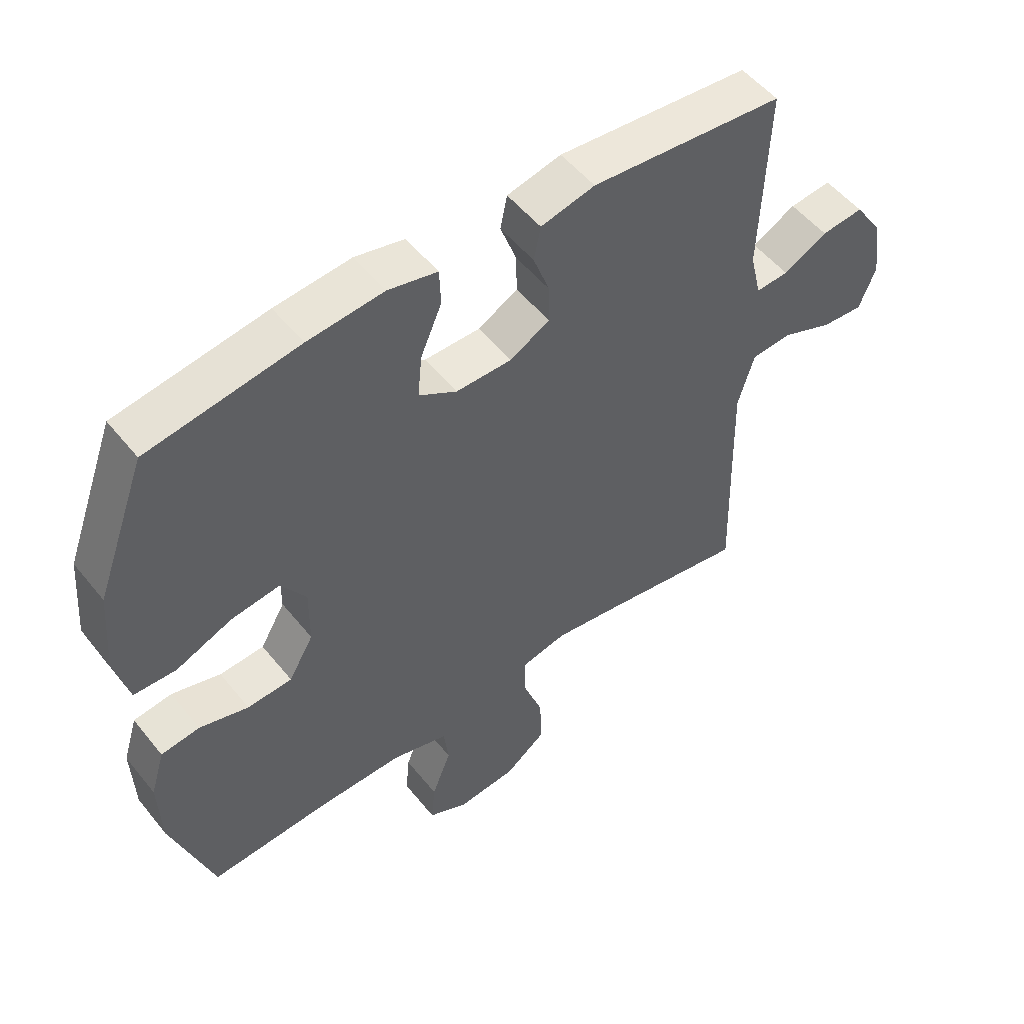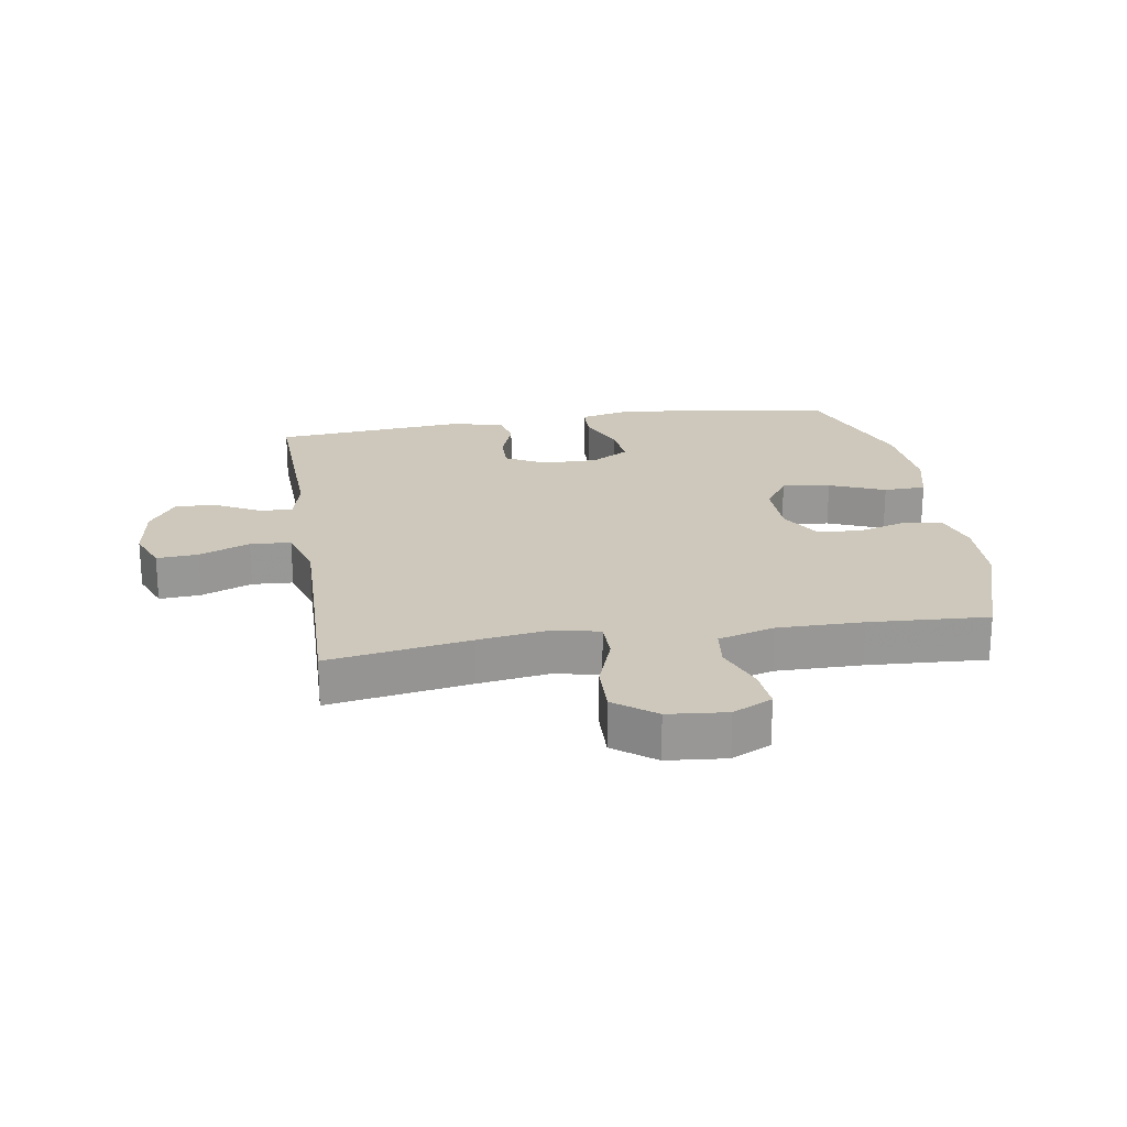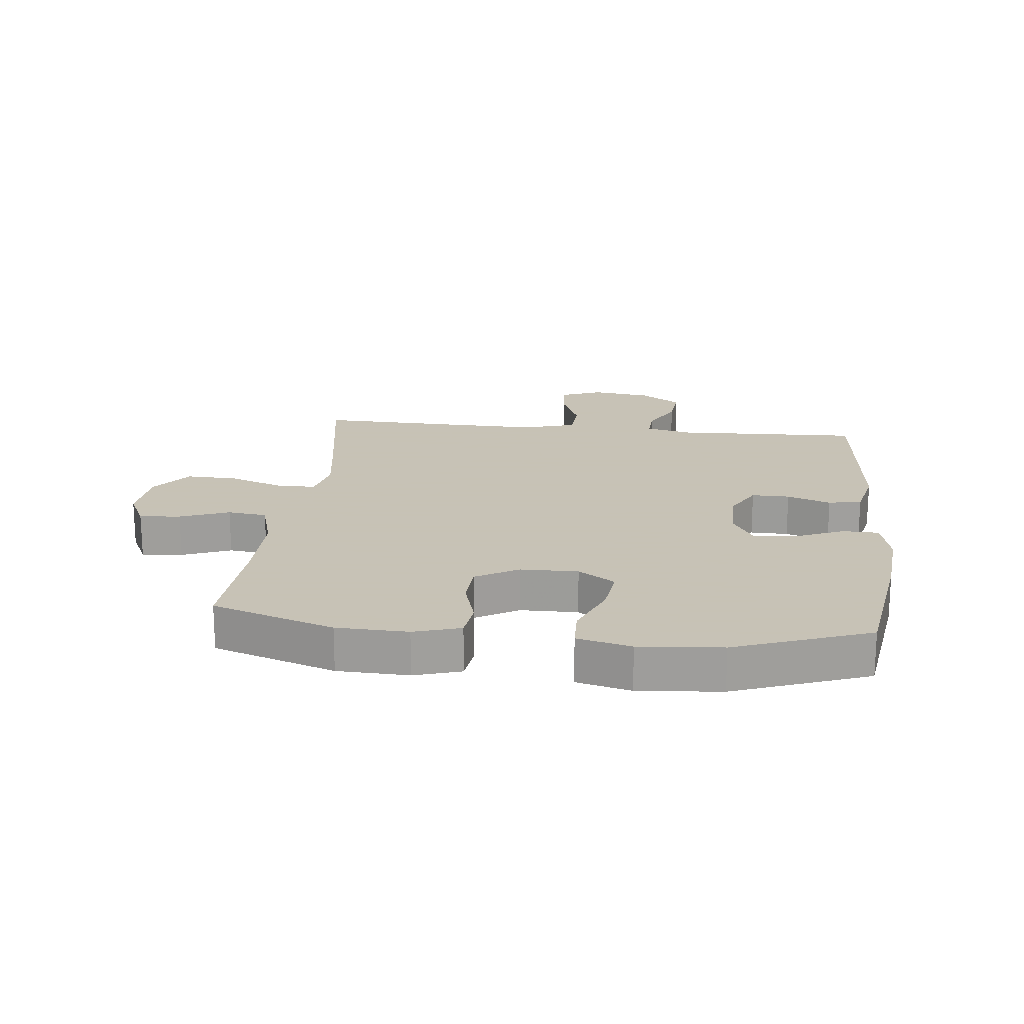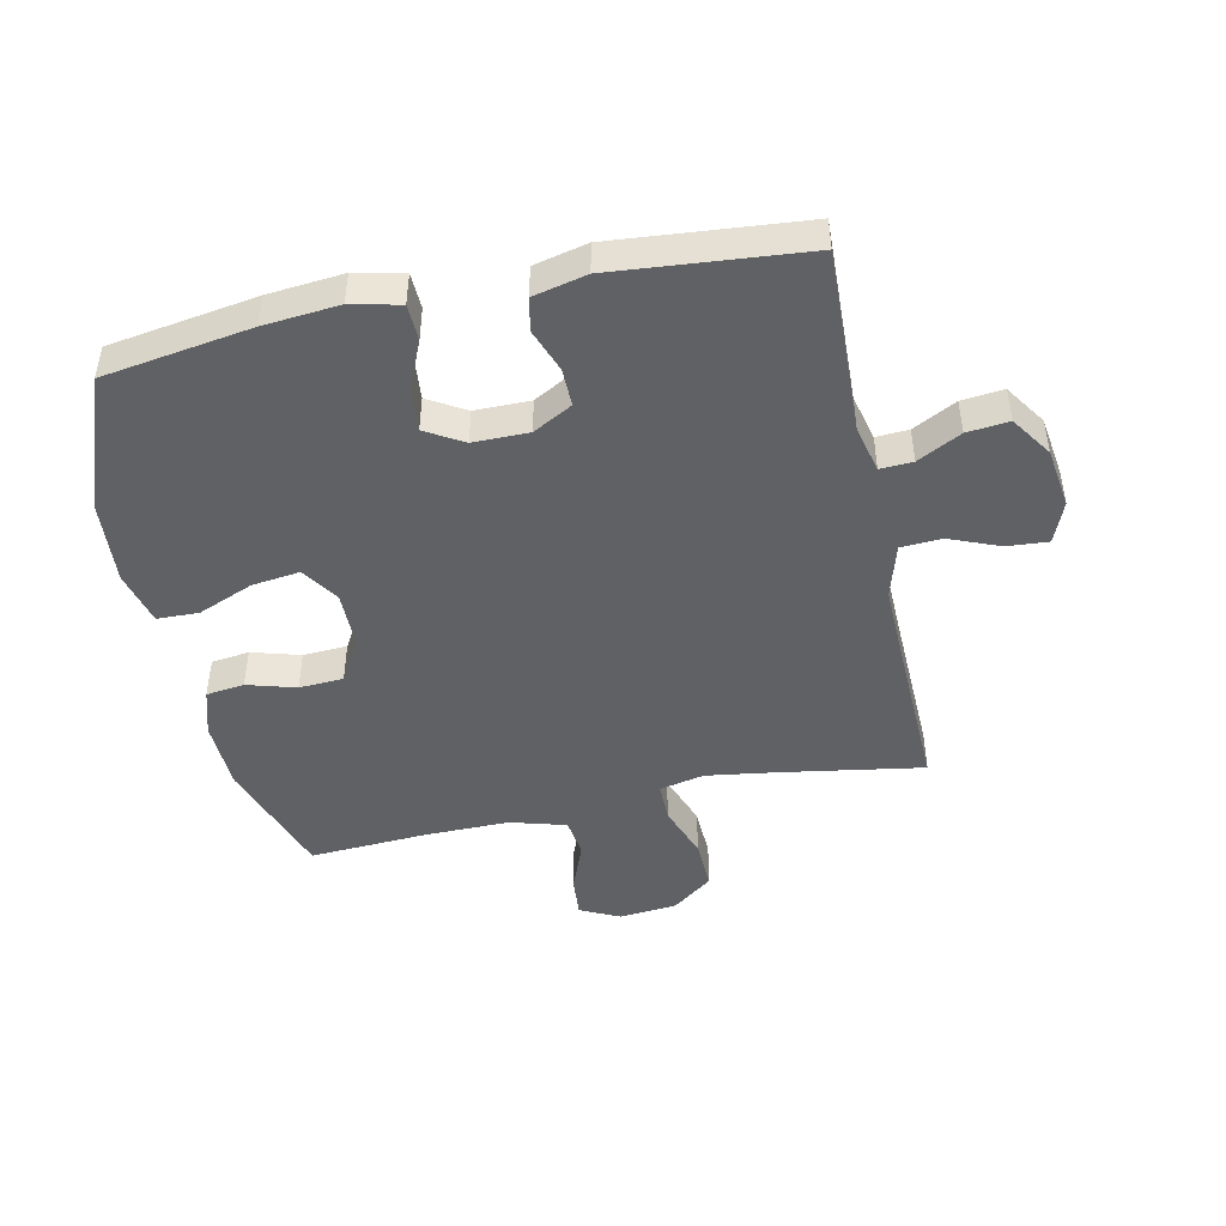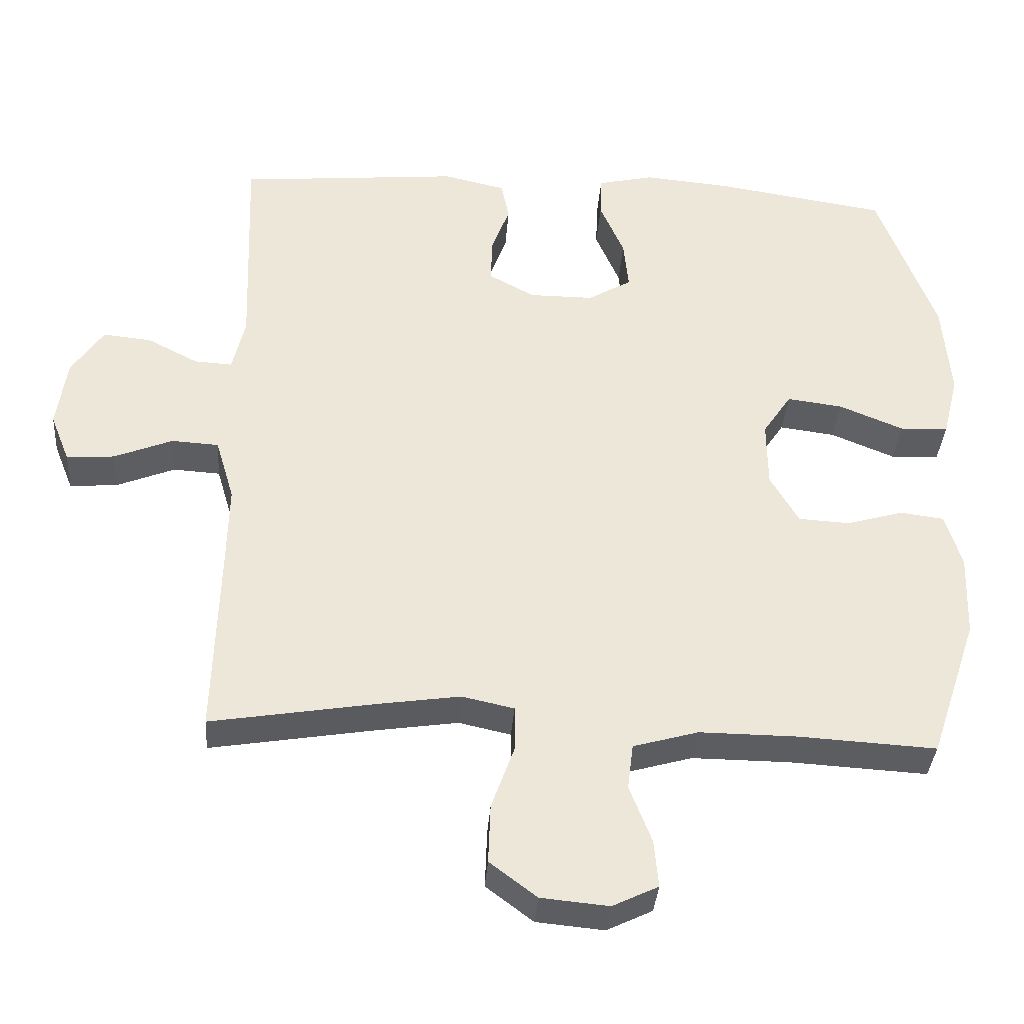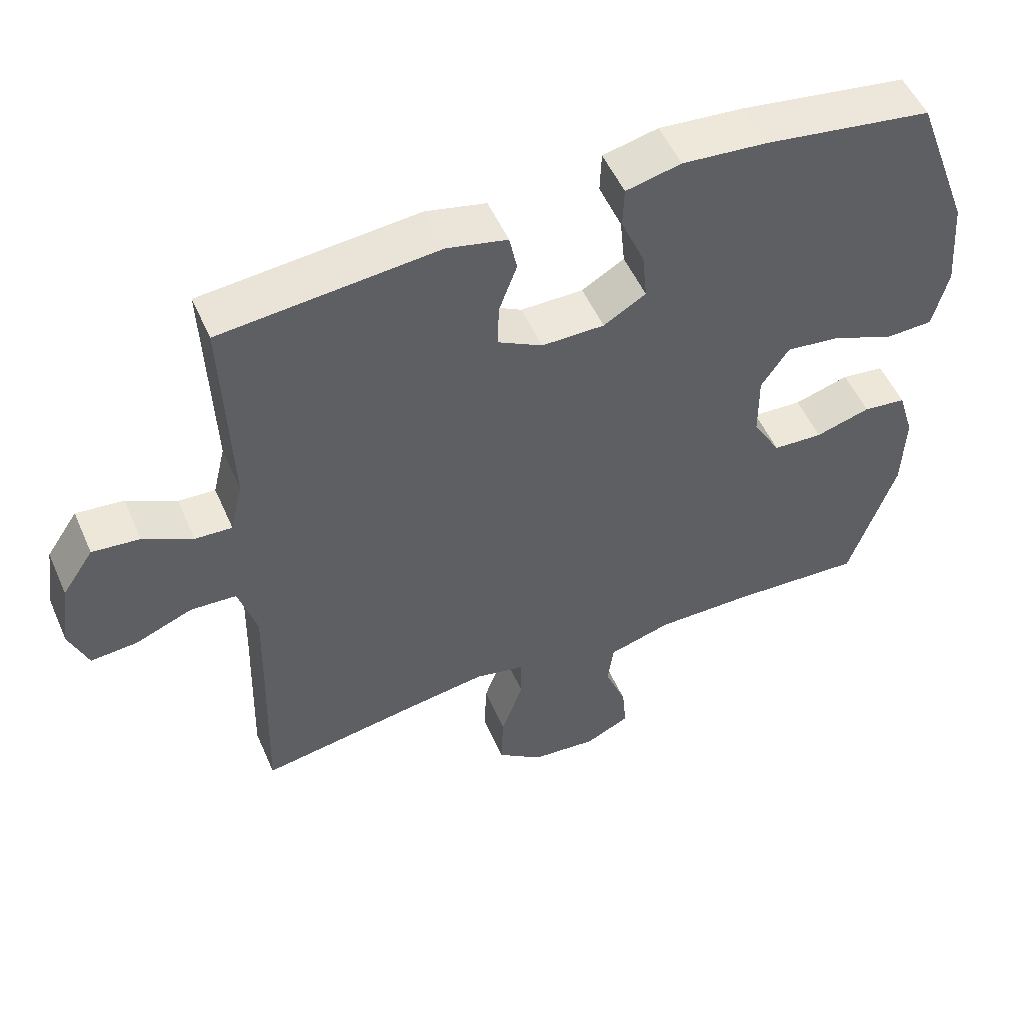
<metadata>
{"format":"obj","ext":"obj","renderer":"f3d","projection":"perspective","resolution":1024,"background":"white","views":[{"elev":52.4,"azim":-37.7,"up":"+Z"},{"elev":22.0,"azim":170.9,"up":"+Y"},{"elev":19.1,"azim":-83.9,"up":"+Y"},{"elev":-46.4,"azim":12.1,"up":"+Y"},{"elev":-35.9,"azim":175.9,"up":"+Z"},{"elev":52.3,"azim":156.6,"up":"+Z"}]}
</metadata>
<code>
v -0.5 0.07 -0.5
v -0.567 0.07 -0.301
v -0.571 0.07 -0.185
v -0.548 0.07 -0.109
v -0.486 0.07 -0.101
v -0.407 0.07 -0.124
v -0.335 0.07 -0.12
v -0.295 0.07 -0.051
v -0.294 0.07 0.043
v -0.334 0.07 0.103
v -0.412 0.07 0.093
v -0.502 0.07 0.056
v -0.57 0.07 0.058
v -0.592 0.07 0.146
v -0.581 0.07 0.281
v -0.5 0.07 0.5
v -0.259 0.07 0.537
v -0.137 0.07 0.548
v -0.058 0.07 0.53
v -0.056 0.07 0.471
v -0.09 0.07 0.392
v -0.097 0.07 0.322
v -0.036 0.07 0.286
v 0.054 0.07 0.286
v 0.118 0.07 0.321
v 0.117 0.07 0.383
v 0.091 0.07 0.454
v 0.102 0.07 0.508
v 0.189 0.07 0.528
v 0.5 0.07 0.5
v 0.489 0.07 0.197
v 0.507 0.07 0.121
v 0.56 0.07 0.124
v 0.631 0.07 0.161
v 0.699 0.07 0.168
v 0.744 0.07 0.101
v 0.758 0.07 0.003
v 0.731 0.07 -0.065
v 0.664 0.07 -0.06
v 0.582 0.07 -0.027
v 0.516 0.07 -0.031
v 0.49 0.07 -0.119
v 0.493 0.07 -0.254
v 0.5 0.07 -0.5
v 0.27 0.07 -0.462
v 0.155 0.07 -0.445
v 0.082 0.07 -0.461
v 0.082 0.07 -0.525
v 0.114 0.07 -0.614
v 0.117 0.07 -0.697
v 0.051 0.07 -0.747
v -0.044 0.07 -0.756
v -0.108 0.07 -0.725
v -0.102 0.07 -0.658
v -0.071 0.07 -0.578
v -0.079 0.07 -0.514
v -0.17 0.07 -0.488
v -0.308 0.07 -0.489
v -0.5 0 -0.5
v -0.567 0 -0.301
v -0.571 0 -0.185
v -0.548 0 -0.109
v -0.486 0 -0.101
v -0.407 0 -0.124
v -0.335 0 -0.12
v -0.295 0 -0.051
v -0.294 0 0.043
v -0.334 0 0.103
v -0.412 0 0.093
v -0.502 0 0.056
v -0.57 0 0.058
v -0.592 0 0.146
v -0.581 0 0.281
v -0.5 0 0.5
v -0.259 0 0.537
v -0.137 0 0.548
v -0.058 0 0.53
v -0.056 0 0.471
v -0.09 0 0.392
v -0.097 0 0.322
v -0.036 0 0.286
v 0.054 0 0.286
v 0.118 0 0.321
v 0.117 0 0.383
v 0.091 0 0.454
v 0.102 0 0.508
v 0.189 0 0.528
v 0.5 0 0.5
v 0.489 0 0.197
v 0.507 0 0.121
v 0.56 0 0.124
v 0.631 0 0.161
v 0.699 0 0.168
v 0.744 0 0.101
v 0.758 0 0.003
v 0.731 0 -0.065
v 0.664 0 -0.06
v 0.582 0 -0.027
v 0.516 0 -0.031
v 0.49 0 -0.119
v 0.493 0 -0.254
v 0.5 0 -0.5
v 0.27 0 -0.462
v 0.155 0 -0.445
v 0.082 0 -0.461
v 0.082 0 -0.525
v 0.114 0 -0.614
v 0.117 0 -0.697
v 0.051 0 -0.747
v -0.044 0 -0.756
v -0.108 0 -0.725
v -0.102 0 -0.658
v -0.071 0 -0.578
v -0.079 0 -0.514
v -0.17 0 -0.488
v -0.308 0 -0.489
f 53 54 55
f 52 53 55
f 51 52 55
f 50 51 55
f 49 50 55
f 48 49 55
f 47 48 55 56
f 43 44 45
f 42 43 45 46
f 41 42 46 47
f 38 39 40
f 37 38 40
f 36 37 40
f 35 36 40
f 34 35 40
f 33 34 40
f 32 33 40 41
f 47 56 57
f 41 47 57
f 32 41 57
f 31 32 57
f 29 30 31
f 28 29 31
f 27 28 31
f 26 27 31
f 19 20 21
f 18 19 21
f 17 18 21
f 16 17 21
f 15 16 21
f 14 15 21
f 13 14 21
f 12 13 21
f 11 12 21
f 10 11 21 22
f 9 10 22 23
f 4 5 6
f 3 4 6
f 2 3 6
f 1 2 6
f 58 1 6
f 58 6 7
f 57 58 7 8
f 9 23 24
f 8 9 24
f 57 8 24
f 31 57 24
f 25 26 31
f 24 25 31
f 113 112 111
f 113 111 110
f 113 110 109
f 113 109 108
f 113 108 107
f 113 107 106
f 114 113 106 105
f 103 102 101
f 104 103 101 100
f 105 104 100 99
f 98 97 96
f 98 96 95
f 98 95 94
f 98 94 93
f 98 93 92
f 98 92 91
f 99 98 91 90
f 115 114 105
f 115 105 99
f 115 99 90
f 115 90 89
f 89 88 87
f 89 87 86
f 89 86 85
f 89 85 84
f 79 78 77
f 79 77 76
f 79 76 75
f 79 75 74
f 79 74 73
f 79 73 72
f 79 72 71
f 79 71 70
f 79 70 69
f 80 79 69 68
f 81 80 68 67
f 64 63 62
f 64 62 61
f 64 61 60
f 64 60 59
f 64 59 116
f 65 64 116
f 66 65 116 115
f 82 81 67
f 82 67 66
f 82 66 115
f 82 115 89
f 89 84 83
f 89 83 82
f 1 59 60 2
f 2 60 61 3
f 3 61 62 4
f 4 62 63 5
f 5 63 64 6
f 6 64 65 7
f 7 65 66 8
f 8 66 67 9
f 9 67 68 10
f 10 68 69 11
f 11 69 70 12
f 12 70 71 13
f 13 71 72 14
f 14 72 73 15
f 15 73 74 16
f 16 74 75 17
f 17 75 76 18
f 18 76 77 19
f 19 77 78 20
f 20 78 79 21
f 21 79 80 22
f 22 80 81 23
f 23 81 82 24
f 24 82 83 25
f 25 83 84 26
f 26 84 85 27
f 27 85 86 28
f 28 86 87 29
f 29 87 88 30
f 30 88 89 31
f 31 89 90 32
f 32 90 91 33
f 33 91 92 34
f 34 92 93 35
f 35 93 94 36
f 36 94 95 37
f 37 95 96 38
f 38 96 97 39
f 39 97 98 40
f 40 98 99 41
f 41 99 100 42
f 42 100 101 43
f 43 101 102 44
f 44 102 103 45
f 45 103 104 46
f 46 104 105 47
f 47 105 106 48
f 48 106 107 49
f 49 107 108 50
f 50 108 109 51
f 51 109 110 52
f 52 110 111 53
f 53 111 112 54
f 54 112 113 55
f 55 113 114 56
f 56 114 115 57
f 57 115 116 58
f 58 116 59 1

</code>
